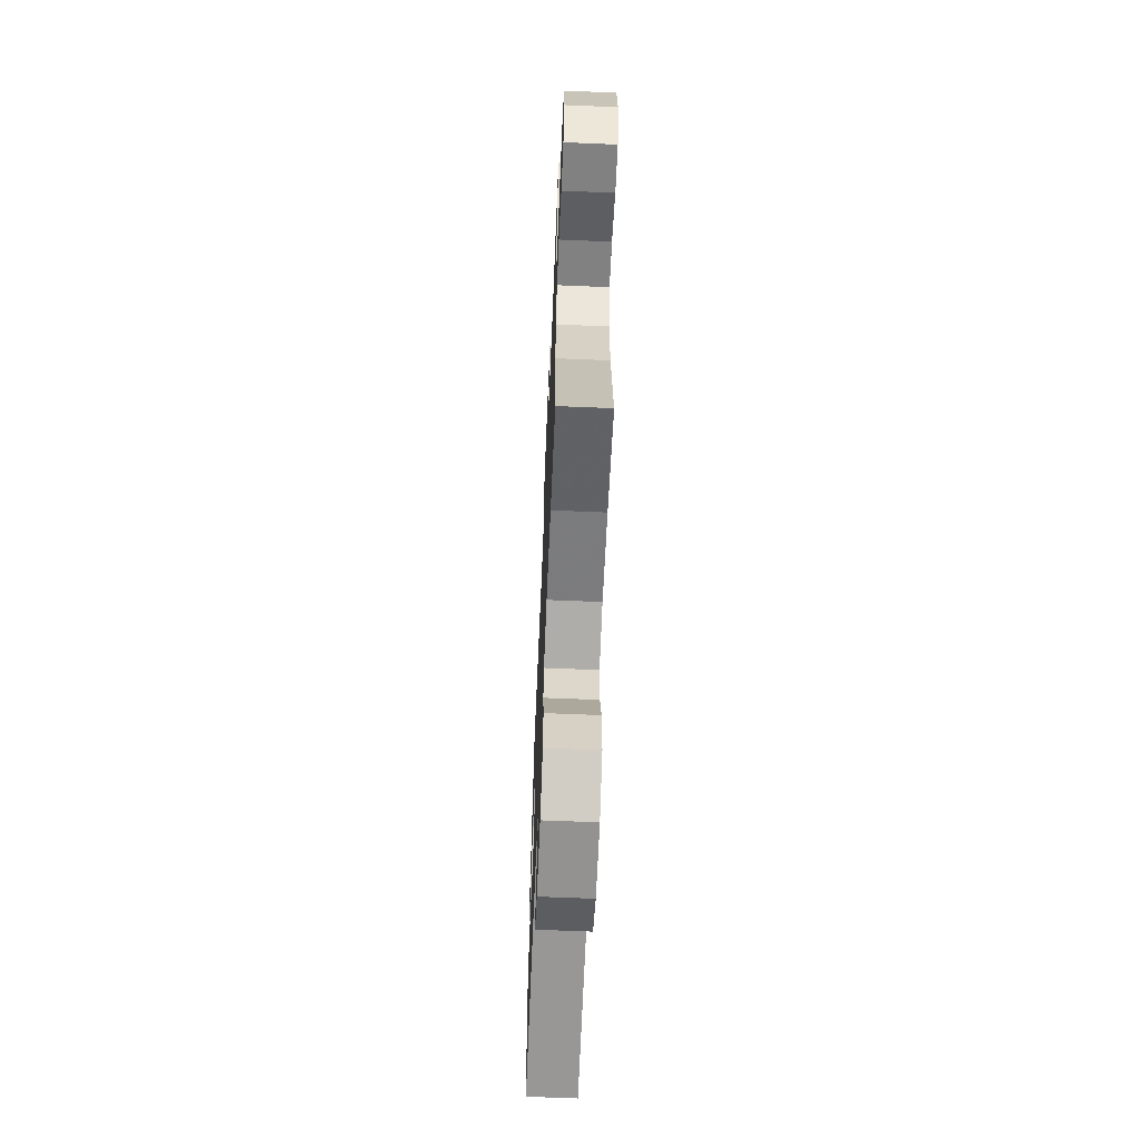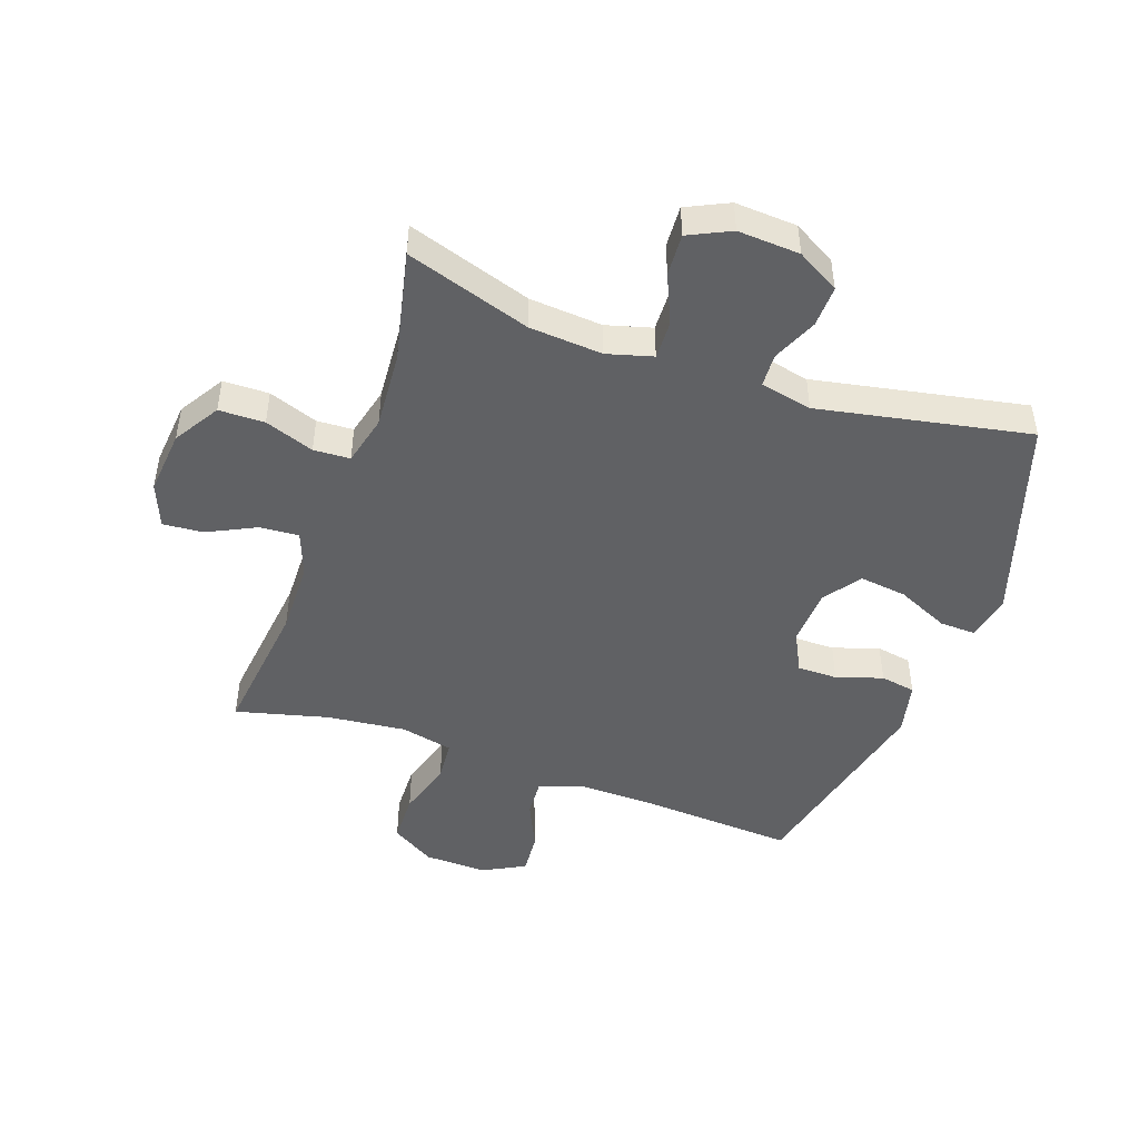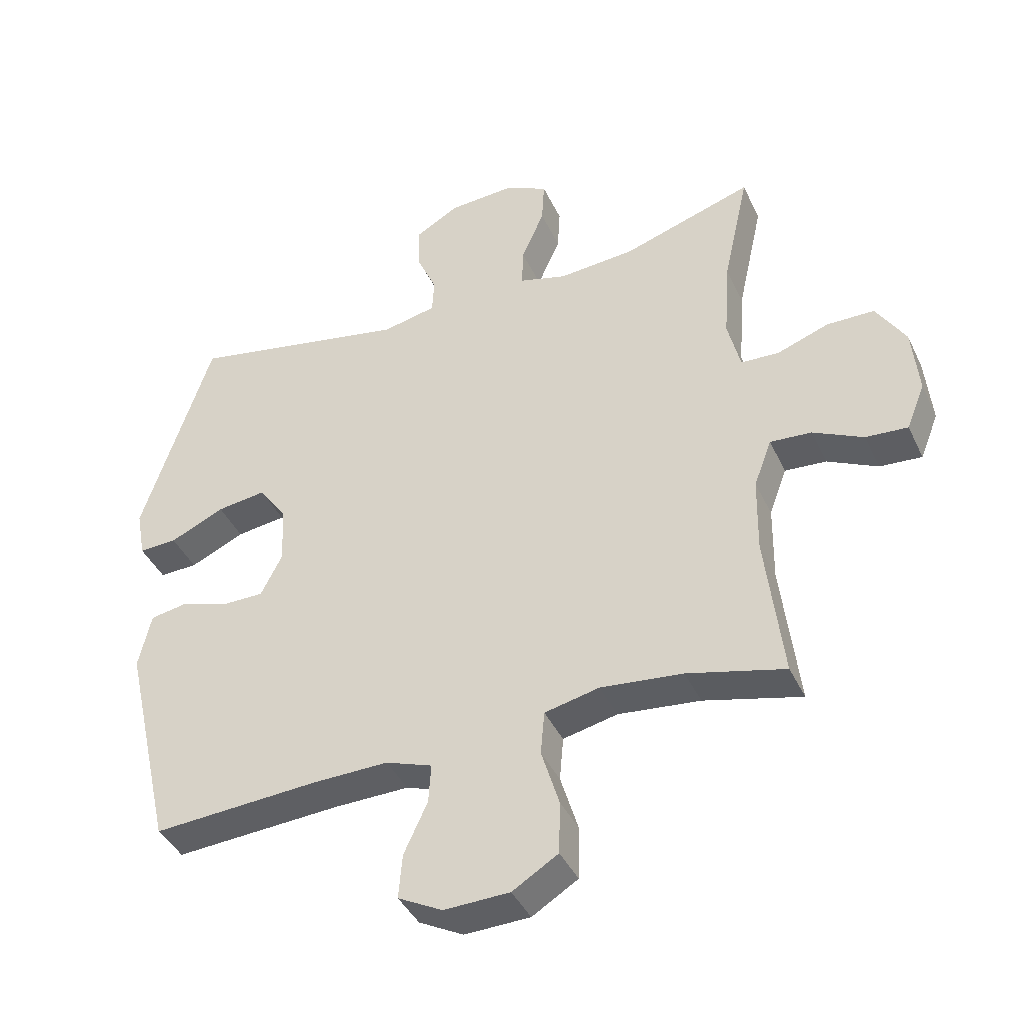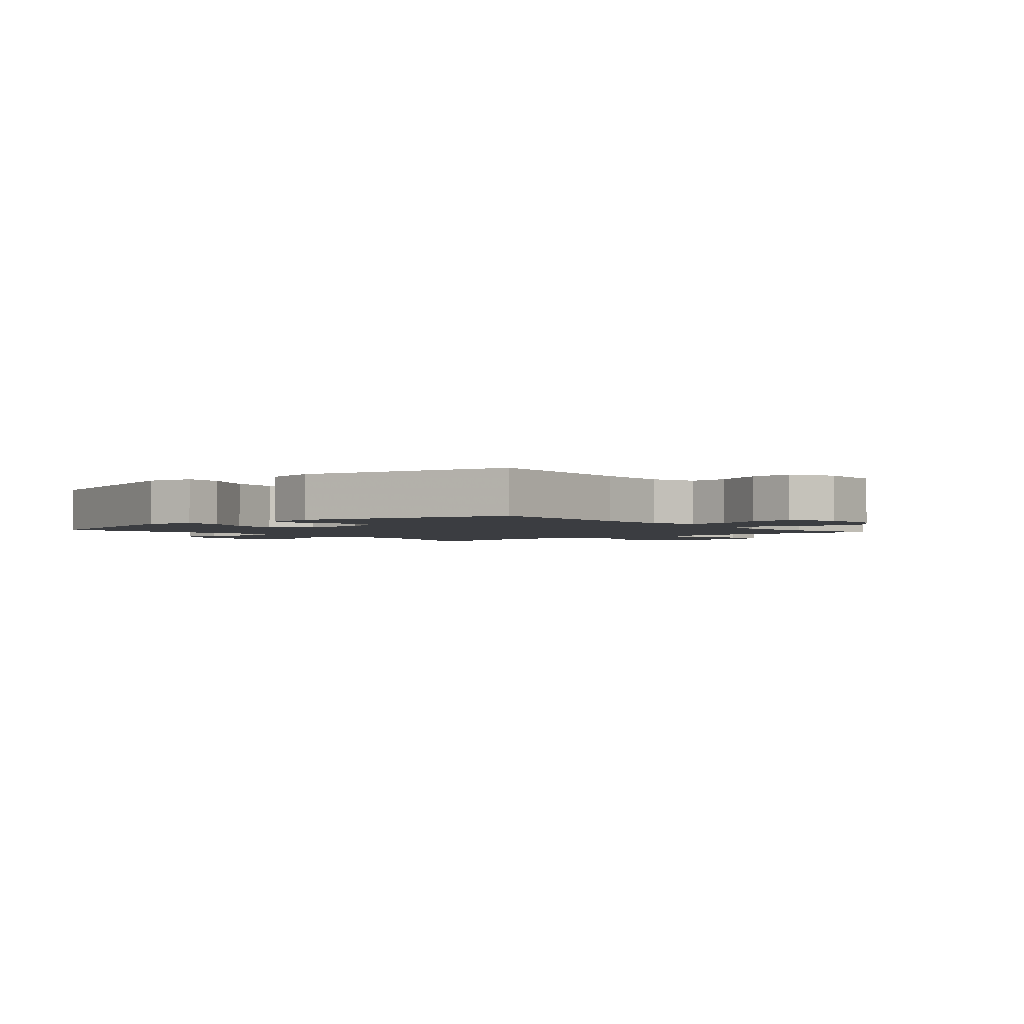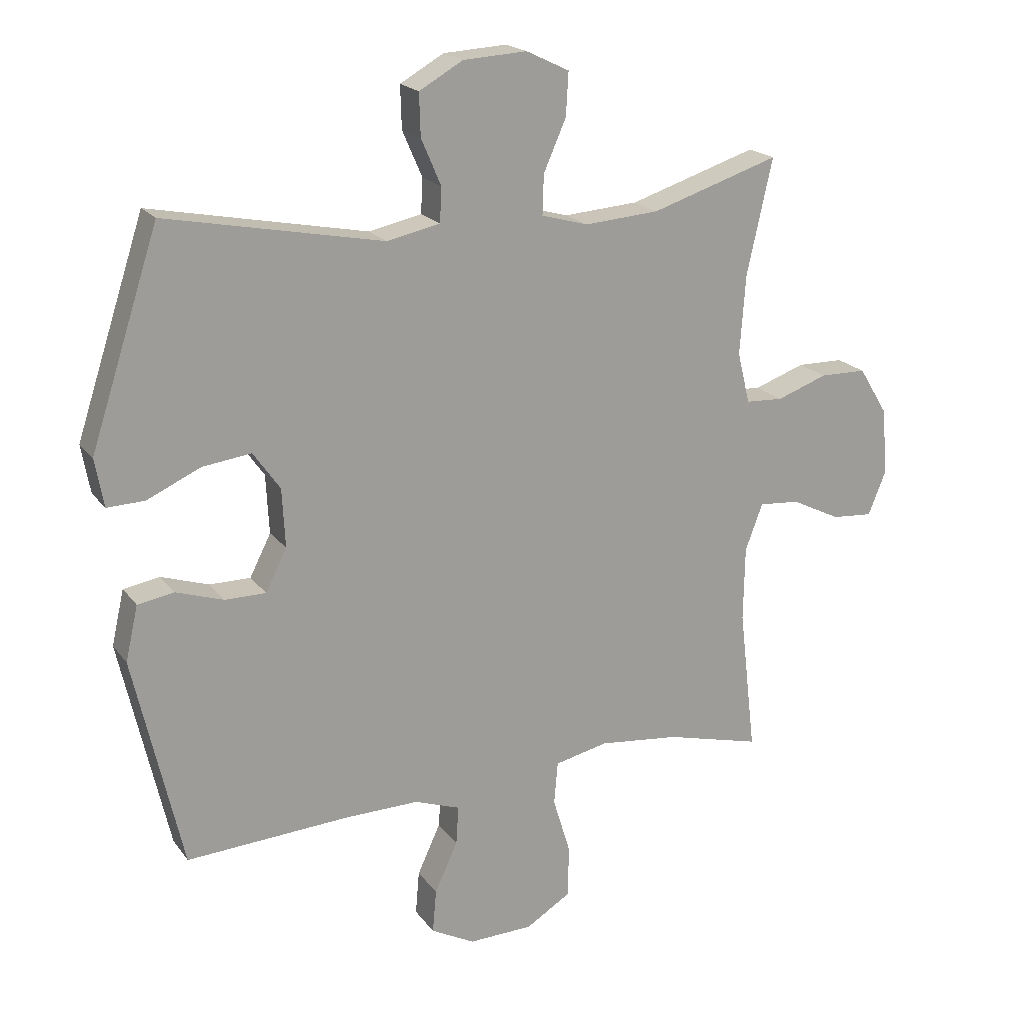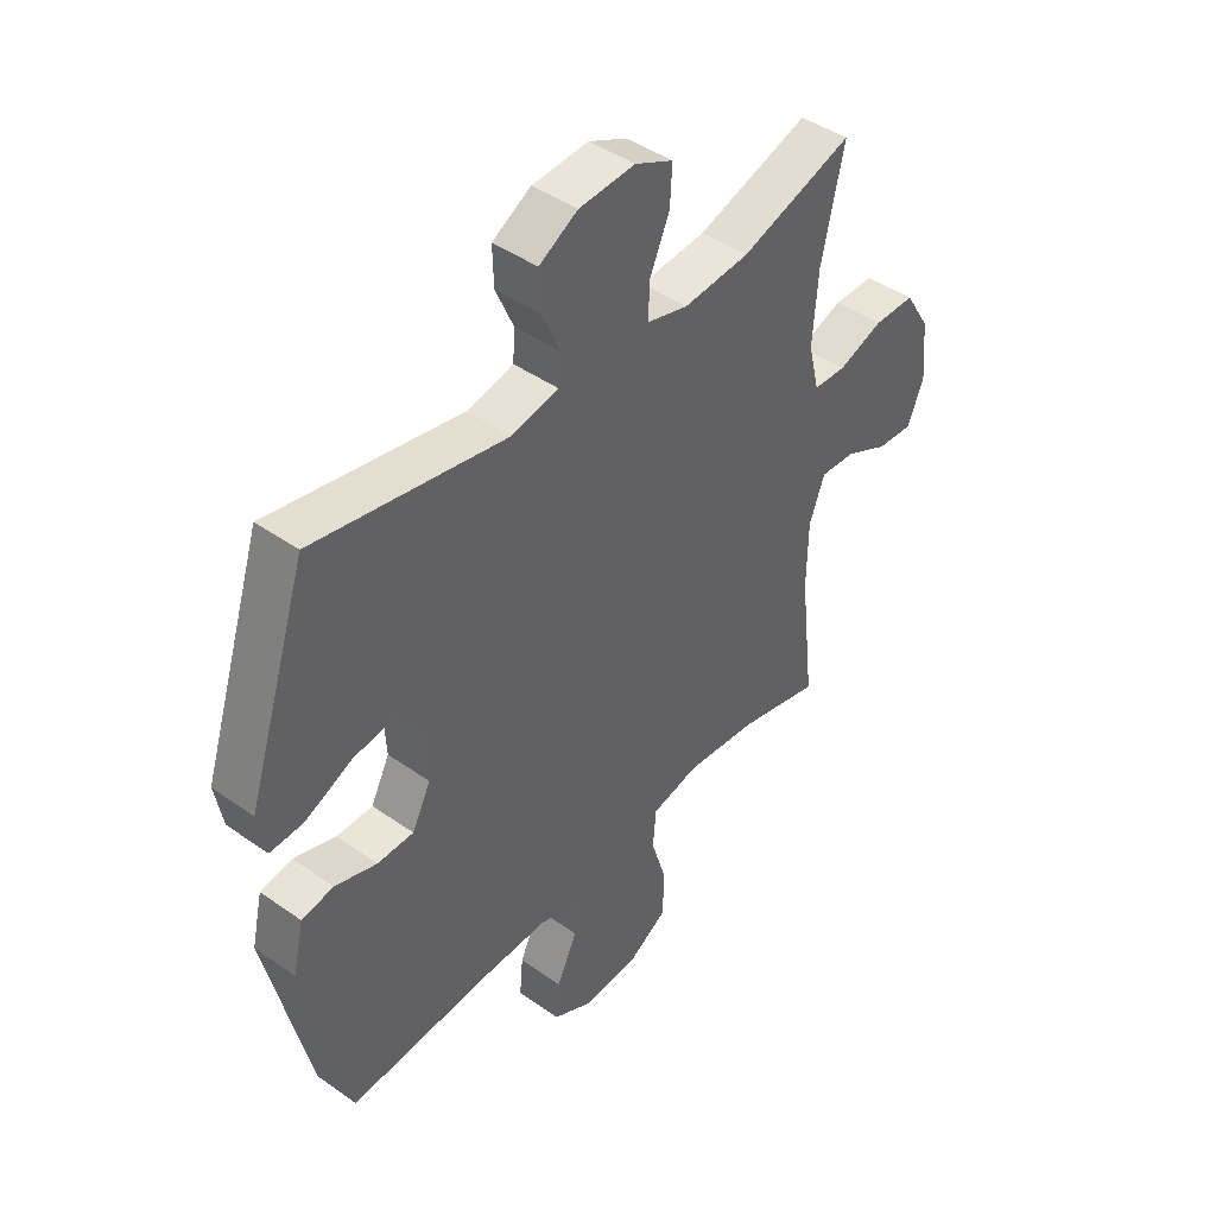
<metadata>
{"format":"obj","ext":"obj","renderer":"f3d","projection":"perspective","resolution":1024,"background":"white","views":[{"elev":-64.8,"azim":-92.4,"up":"+Z"},{"elev":-47.0,"azim":-19.5,"up":"+Y"},{"elev":-41.1,"azim":-156.3,"up":"+Z"},{"elev":-2.3,"azim":129.9,"up":"+Y"},{"elev":19.5,"azim":154.6,"up":"+Z"},{"elev":44.1,"azim":129.6,"up":"+Z"}]}
</metadata>
<code>
v -0.5 0.07 -0.5
v -0.473 0.07 -0.269
v -0.475 0.07 -0.149
v -0.503 0.07 -0.074
v -0.568 0.07 -0.079
v -0.647 0.07 -0.118
v -0.713 0.07 -0.123
v -0.742 0.07 -0.051
v -0.732 0.07 0.056
v -0.686 0.07 0.131
v -0.611 0.07 0.132
v -0.53 0.07 0.103
v -0.47 0.07 0.106
v -0.45 0.07 0.188
v -0.459 0.07 0.315
v -0.5 0.07 0.5
v -0.295 0.07 0.434
v -0.175 0.07 0.425
v -0.1 0.07 0.446
v -0.102 0.07 0.509
v -0.138 0.07 0.591
v -0.142 0.07 0.66
v -0.073 0.07 0.693
v 0.029 0.07 0.687
v 0.099 0.07 0.647
v 0.097 0.07 0.579
v 0.065 0.07 0.505
v 0.068 0.07 0.45
v 0.153 0.07 0.432
v 0.5 0.07 0.5
v 0.61 0.07 0.163
v 0.596 0.07 0.086
v 0.536 0.07 0.088
v 0.45 0.07 0.127
v 0.372 0.07 0.137
v 0.329 0.07 0.076
v 0.324 0.07 -0.018
v 0.358 0.07 -0.085
v 0.424 0.07 -0.085
v 0.5 0.07 -0.06
v 0.558 0.07 -0.07
v 0.578 0.07 -0.158
v 0.5 0.07 -0.5
v 0.238 0.07 -0.484
v 0.119 0.07 -0.482
v 0.046 0.07 -0.508
v 0.05 0.07 -0.57
v 0.087 0.07 -0.65
v 0.093 0.07 -0.72
v 0.023 0.07 -0.757
v -0.08 0.07 -0.754
v -0.152 0.07 -0.71
v -0.154 0.07 -0.627
v -0.126 0.07 -0.535
v -0.132 0.07 -0.466
v -0.218 0.07 -0.447
v -0.347 0.07 -0.461
v -0.5 0 -0.5
v -0.473 0 -0.269
v -0.475 0 -0.149
v -0.503 0 -0.074
v -0.568 0 -0.079
v -0.647 0 -0.118
v -0.713 0 -0.123
v -0.742 0 -0.051
v -0.732 0 0.056
v -0.686 0 0.131
v -0.611 0 0.132
v -0.53 0 0.103
v -0.47 0 0.106
v -0.45 0 0.188
v -0.459 0 0.315
v -0.5 0 0.5
v -0.295 0 0.434
v -0.175 0 0.425
v -0.1 0 0.446
v -0.102 0 0.509
v -0.138 0 0.591
v -0.142 0 0.66
v -0.073 0 0.693
v 0.029 0 0.687
v 0.099 0 0.647
v 0.097 0 0.579
v 0.065 0 0.505
v 0.068 0 0.45
v 0.153 0 0.432
v 0.5 0 0.5
v 0.61 0 0.163
v 0.596 0 0.086
v 0.536 0 0.088
v 0.45 0 0.127
v 0.372 0 0.137
v 0.329 0 0.076
v 0.324 0 -0.018
v 0.358 0 -0.085
v 0.424 0 -0.085
v 0.5 0 -0.06
v 0.558 0 -0.07
v 0.578 0 -0.158
v 0.5 0 -0.5
v 0.238 0 -0.484
v 0.119 0 -0.482
v 0.046 0 -0.508
v 0.05 0 -0.57
v 0.087 0 -0.65
v 0.093 0 -0.72
v 0.023 0 -0.757
v -0.08 0 -0.754
v -0.152 0 -0.71
v -0.154 0 -0.627
v -0.126 0 -0.535
v -0.132 0 -0.466
v -0.218 0 -0.447
v -0.347 0 -0.461
f 51 52 53 54
f 51 54 55
f 50 51 55
f 47 48 49 50
f 46 47 50 55
f 45 46 55
f 44 45 55 56
f 42 43 44 56
f 39 40 41 42
f 38 39 42 56
f 31 32 33 34
f 29 30 31 34
f 28 29 34 35
f 24 25 26 27
f 24 27 28
f 23 24 28
f 20 21 22 23
f 19 20 23 28
f 18 19 28 35
f 15 16 17
f 14 15 17 18
f 13 14 18 35
f 9 10 11 12
f 5 6 7 8
f 4 5 8 9
f 57 1 2
f 57 2 3
f 37 38 56 57
f 36 37 57 3
f 35 36 3 4
f 12 13 35
f 4 9 12 35
f 111 110 109 108
f 112 111 108
f 112 108 107
f 107 106 105 104
f 112 107 104 103
f 112 103 102
f 113 112 102 101
f 113 101 100 99
f 99 98 97 96
f 113 99 96 95
f 91 90 89 88
f 91 88 87 86
f 92 91 86 85
f 84 83 82 81
f 85 84 81
f 85 81 80
f 80 79 78 77
f 85 80 77 76
f 92 85 76 75
f 74 73 72
f 75 74 72 71
f 92 75 71 70
f 69 68 67 66
f 65 64 63 62
f 66 65 62 61
f 59 58 114
f 60 59 114
f 114 113 95 94
f 60 114 94 93
f 61 60 93 92
f 92 70 69
f 92 69 66 61
f 1 58 59 2
f 2 59 60 3
f 3 60 61 4
f 4 61 62 5
f 5 62 63 6
f 6 63 64 7
f 7 64 65 8
f 8 65 66 9
f 9 66 67 10
f 10 67 68 11
f 11 68 69 12
f 12 69 70 13
f 13 70 71 14
f 14 71 72 15
f 15 72 73 16
f 16 73 74 17
f 17 74 75 18
f 18 75 76 19
f 19 76 77 20
f 20 77 78 21
f 21 78 79 22
f 22 79 80 23
f 23 80 81 24
f 24 81 82 25
f 25 82 83 26
f 26 83 84 27
f 27 84 85 28
f 28 85 86 29
f 29 86 87 30
f 30 87 88 31
f 31 88 89 32
f 32 89 90 33
f 33 90 91 34
f 34 91 92 35
f 35 92 93 36
f 36 93 94 37
f 37 94 95 38
f 38 95 96 39
f 39 96 97 40
f 40 97 98 41
f 41 98 99 42
f 42 99 100 43
f 43 100 101 44
f 44 101 102 45
f 45 102 103 46
f 46 103 104 47
f 47 104 105 48
f 48 105 106 49
f 49 106 107 50
f 50 107 108 51
f 51 108 109 52
f 52 109 110 53
f 53 110 111 54
f 54 111 112 55
f 55 112 113 56
f 56 113 114 57
f 57 114 58 1

</code>
